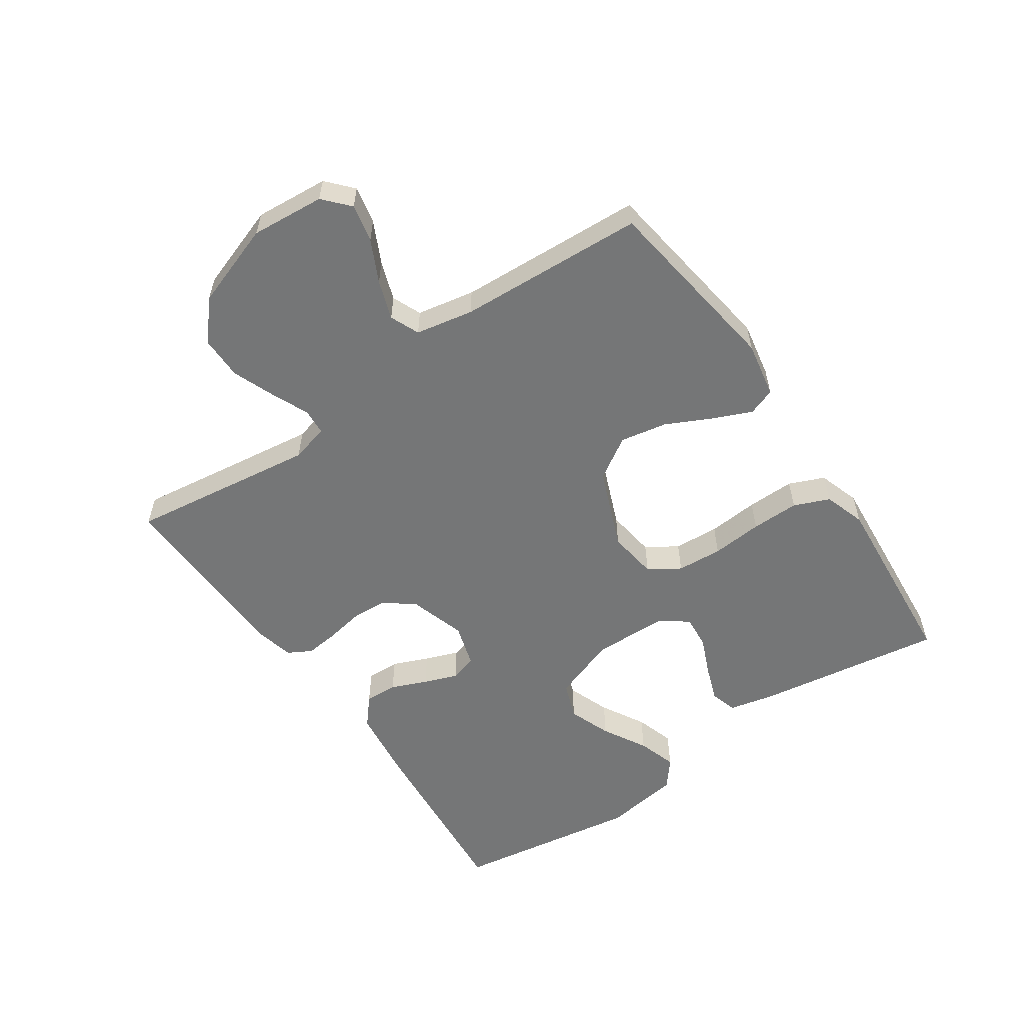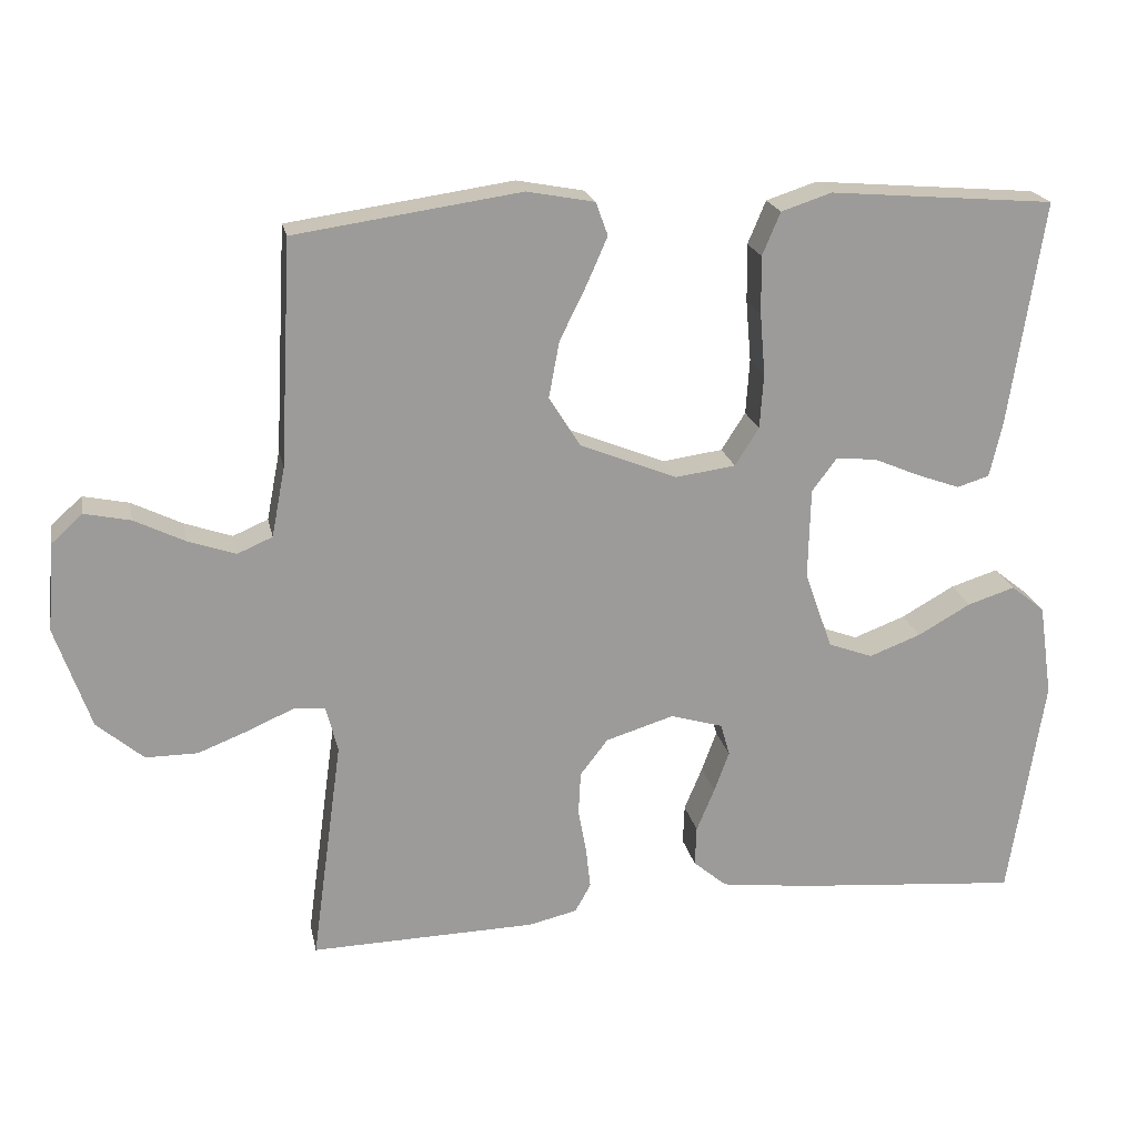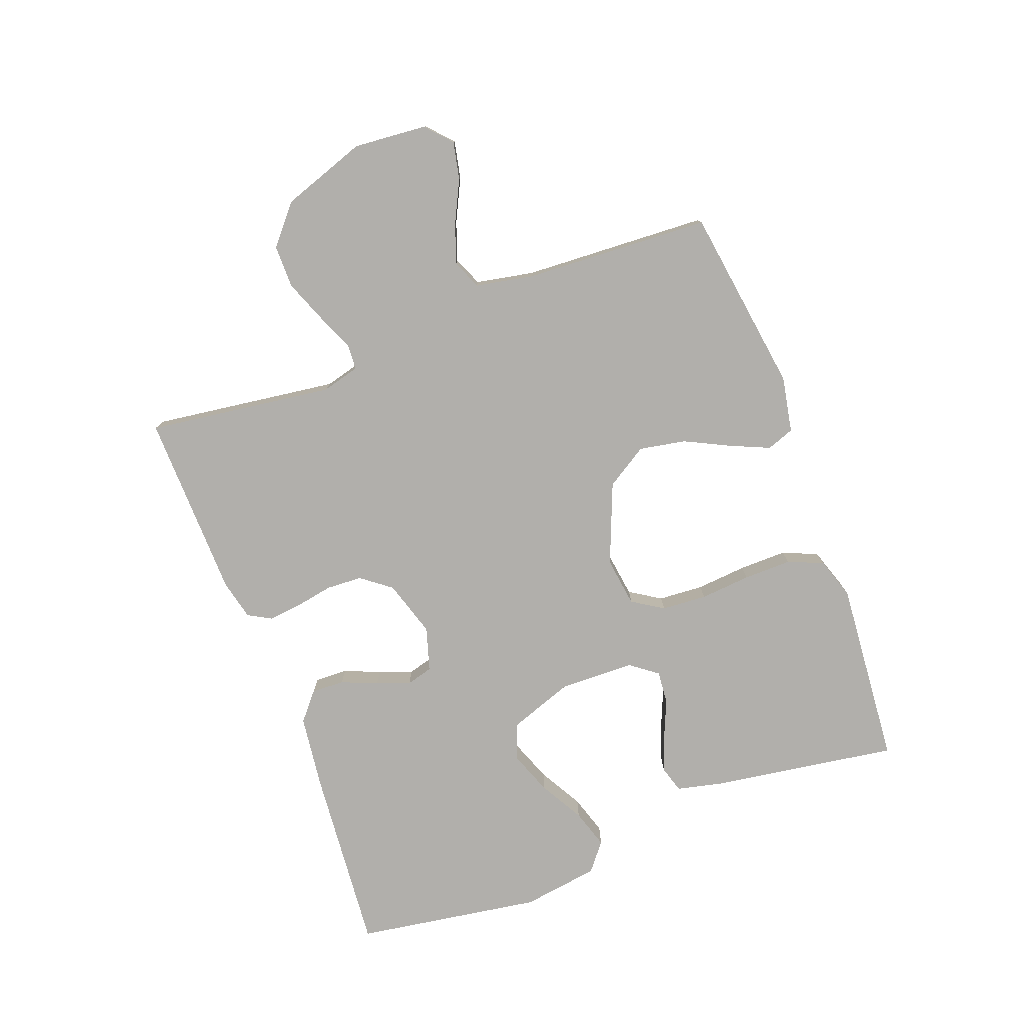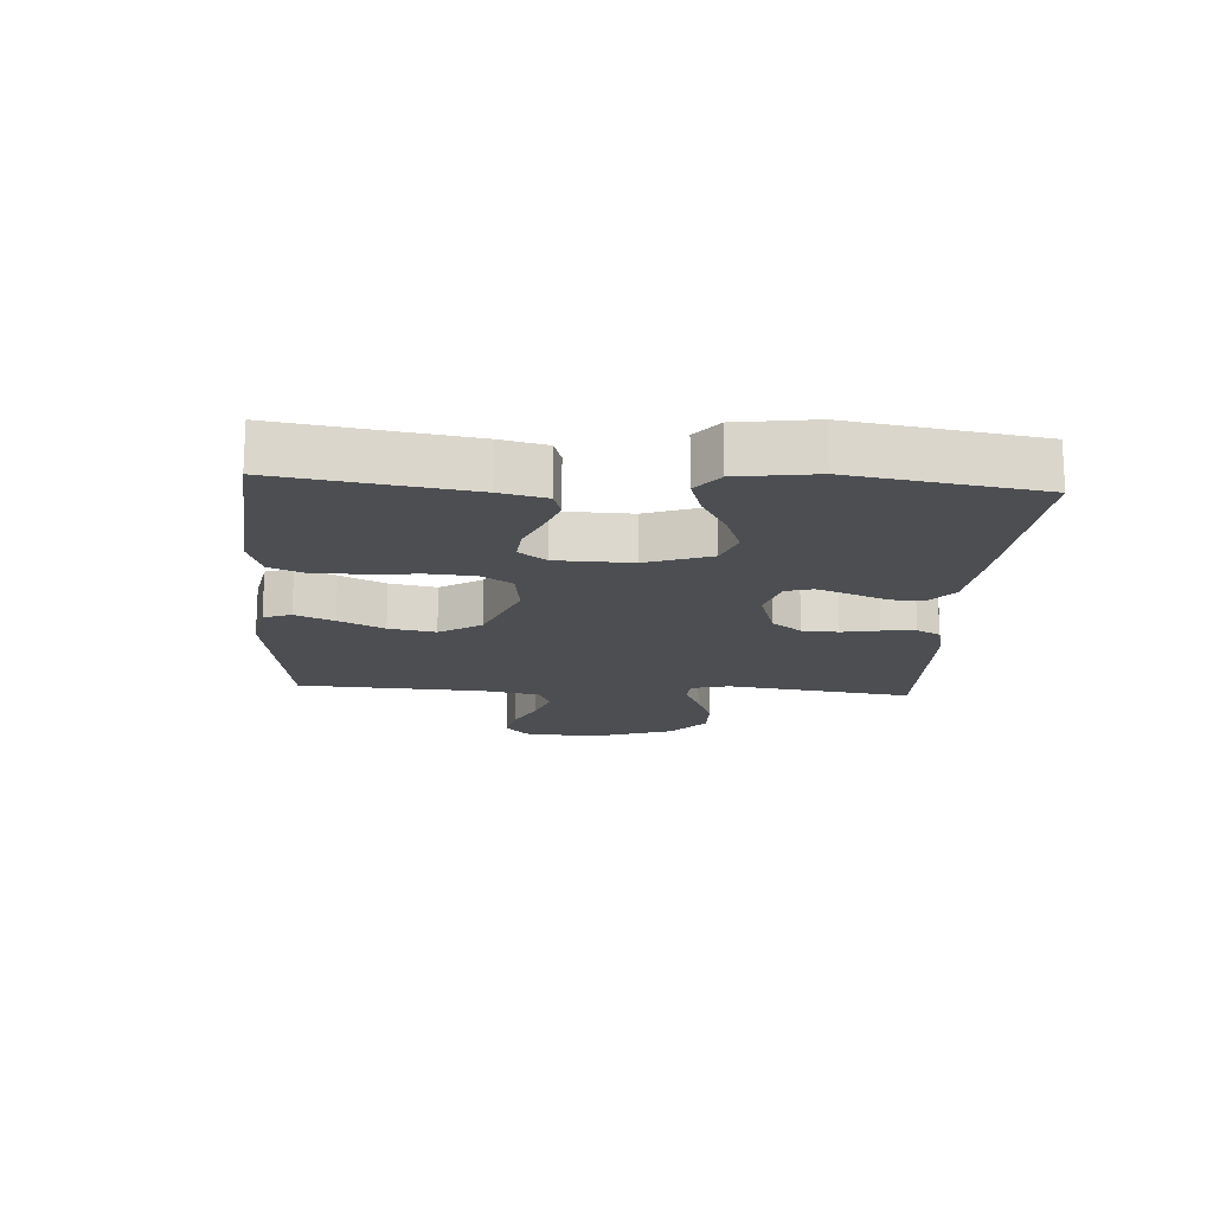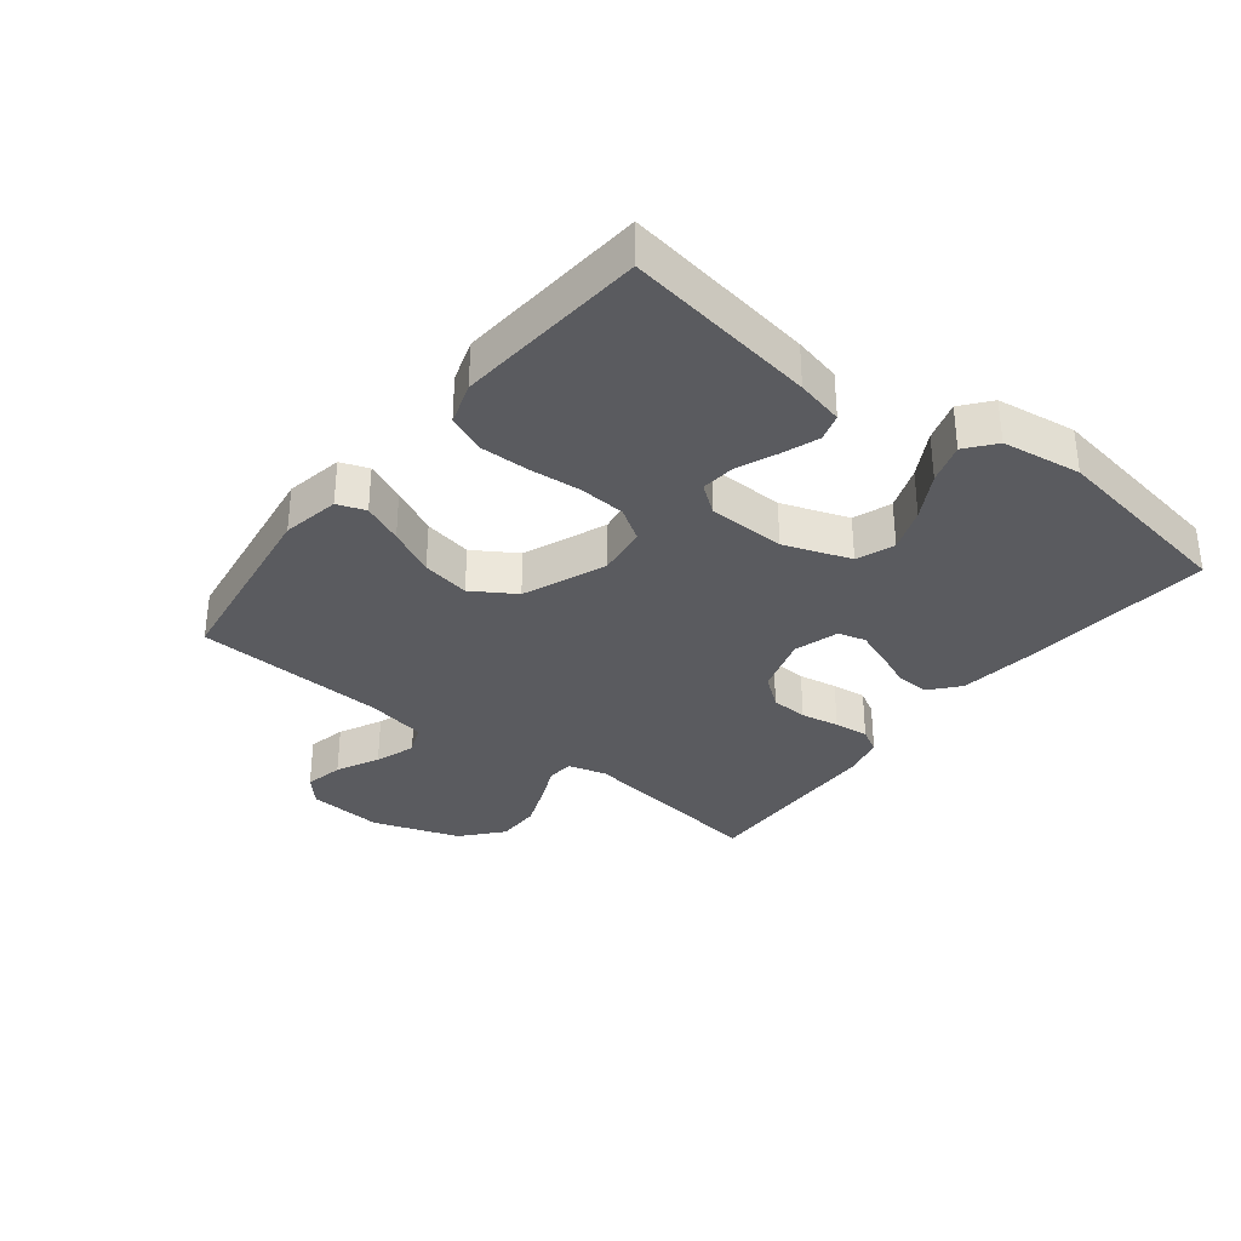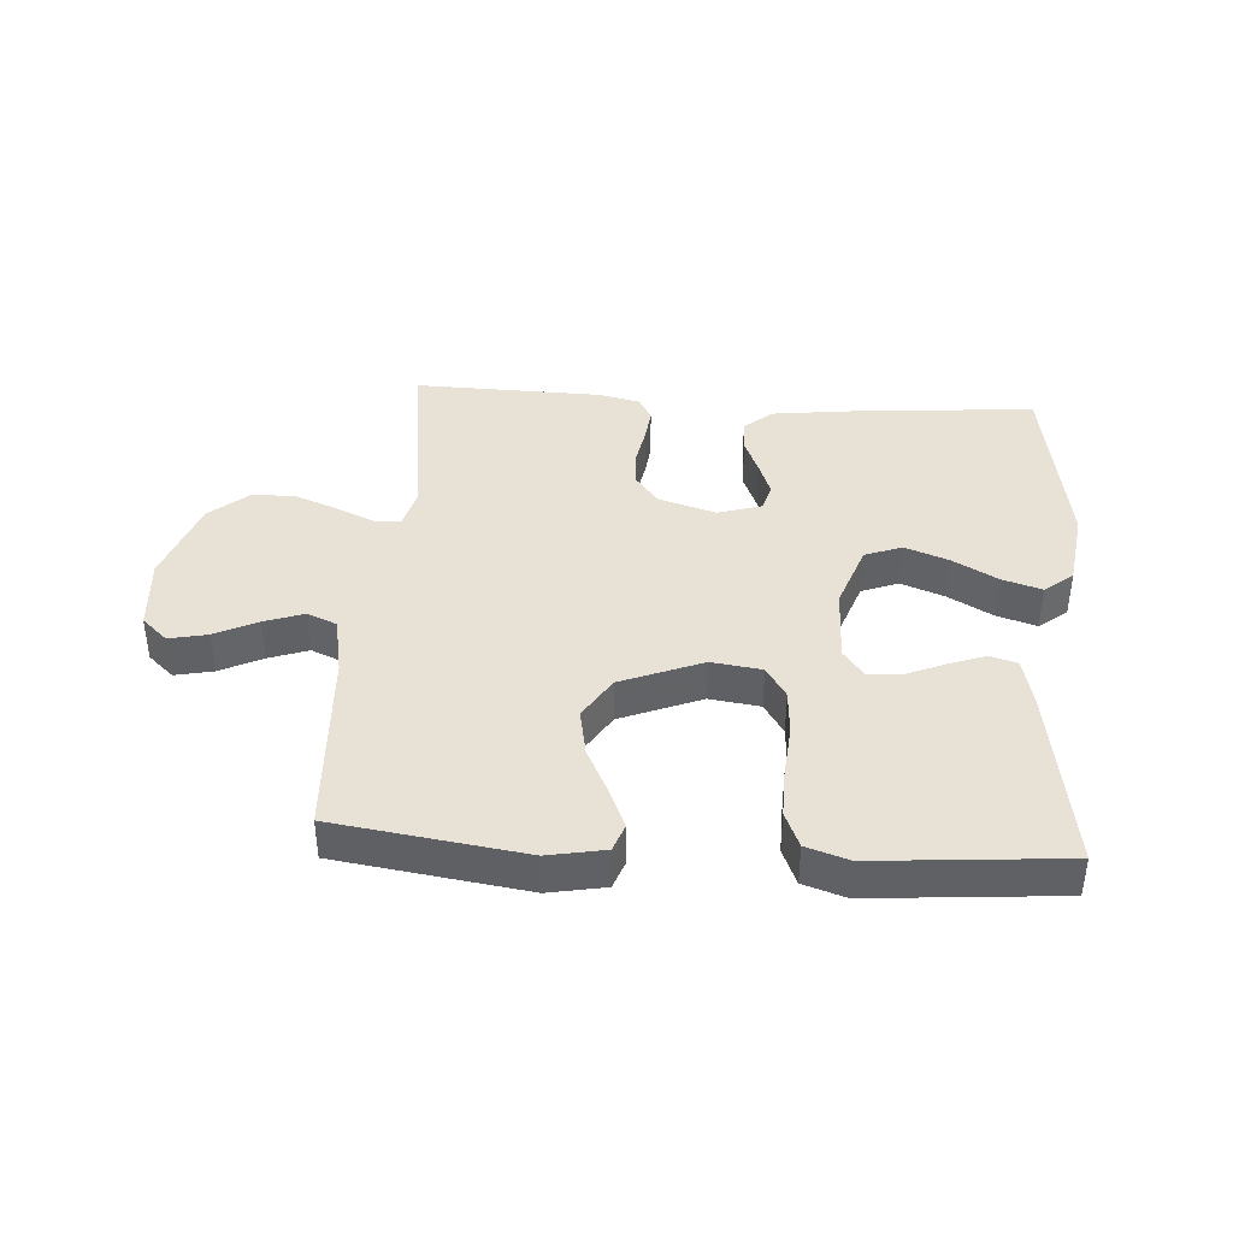
<metadata>
{"format":"obj","ext":"obj","renderer":"f3d","projection":"perspective","resolution":1024,"background":"white","views":[{"elev":-56.7,"azim":-55.5,"up":"+Y"},{"elev":20.5,"azim":-11.4,"up":"+Z"},{"elev":-78.2,"azim":-69.4,"up":"+Y"},{"elev":-16.7,"azim":86.2,"up":"+Y"},{"elev":-33.4,"azim":51.9,"up":"+Y"},{"elev":40.2,"azim":3.9,"up":"+Y"}]}
</metadata>
<code>
v -0.5 0.07 0.5
v -0.2 0.07 0.543
v -0.11 0.07 0.526
v -0.094 0.07 0.482
v -0.121 0.07 0.42
v -0.157 0.07 0.347
v -0.171 0.07 0.272
v -0.129 0.07 0.205
v 0 0.07 0.153
v 0.08 0.07 0.164
v 0.112 0.07 0.214
v 0.117 0.07 0.287
v 0.11 0.07 0.369
v 0.109 0.07 0.446
v 0.133 0.07 0.503
v 0.2 0.07 0.525
v 0.5 0.07 0.5
v 0.454 0.07 0.2
v 0.437 0.07 0.126
v 0.394 0.07 0.113
v 0.336 0.07 0.134
v 0.275 0.07 0.16
v 0.221 0.07 0.165
v 0.188 0.07 0.121
v 0.185 0.07 0
v 0.222 0.07 -0.104
v 0.281 0.07 -0.126
v 0.35 0.07 -0.1
v 0.421 0.07 -0.06
v 0.484 0.07 -0.04
v 0.529 0.07 -0.076
v 0.547 0.07 -0.2
v 0.5 0.07 -0.5
v 0.2 0.07 -0.474
v 0.081 0.07 -0.459
v 0.036 0.07 -0.421
v 0.038 0.07 -0.368
v 0.062 0.07 -0.31
v 0.082 0.07 -0.256
v 0.07 0.07 -0.213
v 0 0.07 -0.192
v -0.091 0.07 -0.22
v -0.128 0.07 -0.268
v -0.131 0.07 -0.326
v -0.12 0.07 -0.386
v -0.114 0.07 -0.44
v -0.135 0.07 -0.478
v -0.2 0.07 -0.493
v -0.5 0.07 -0.5
v -0.459 0.07 -0.2
v -0.475 0.07 -0.139
v -0.517 0.07 -0.136
v -0.576 0.07 -0.162
v -0.645 0.07 -0.189
v -0.714 0.07 -0.189
v -0.776 0.07 -0.136
v -0.823 0.07 0
v -0.813 0.07 0.118
v -0.772 0.07 0.155
v -0.711 0.07 0.142
v -0.644 0.07 0.109
v -0.581 0.07 0.087
v -0.534 0.07 0.107
v -0.516 0.07 0.2
v -0.5 0 0.5
v -0.2 0 0.543
v -0.11 0 0.526
v -0.094 0 0.482
v -0.121 0 0.42
v -0.157 0 0.347
v -0.171 0 0.272
v -0.129 0 0.205
v 0 0 0.153
v 0.08 0 0.164
v 0.112 0 0.214
v 0.117 0 0.287
v 0.11 0 0.369
v 0.109 0 0.446
v 0.133 0 0.503
v 0.2 0 0.525
v 0.5 0 0.5
v 0.454 0 0.2
v 0.437 0 0.126
v 0.394 0 0.113
v 0.336 0 0.134
v 0.275 0 0.16
v 0.221 0 0.165
v 0.188 0 0.121
v 0.185 0 0
v 0.222 0 -0.104
v 0.281 0 -0.126
v 0.35 0 -0.1
v 0.421 0 -0.06
v 0.484 0 -0.04
v 0.529 0 -0.076
v 0.547 0 -0.2
v 0.5 0 -0.5
v 0.2 0 -0.474
v 0.081 0 -0.459
v 0.036 0 -0.421
v 0.038 0 -0.368
v 0.062 0 -0.31
v 0.082 0 -0.256
v 0.07 0 -0.213
v 0 0 -0.192
v -0.091 0 -0.22
v -0.128 0 -0.268
v -0.131 0 -0.326
v -0.12 0 -0.386
v -0.114 0 -0.44
v -0.135 0 -0.478
v -0.2 0 -0.493
v -0.5 0 -0.5
v -0.459 0 -0.2
v -0.475 0 -0.139
v -0.517 0 -0.136
v -0.576 0 -0.162
v -0.645 0 -0.189
v -0.714 0 -0.189
v -0.776 0 -0.136
v -0.823 0 0
v -0.813 0 0.118
v -0.772 0 0.155
v -0.711 0 0.142
v -0.644 0 0.109
v -0.581 0 0.087
v -0.534 0 0.107
v -0.516 0 0.2
f 58 59 60 61
f 58 61 62
f 57 58 62
f 56 57 62
f 55 56 62 63
f 52 53 54 55
f 47 48 49 50
f 47 50 51
f 44 45 46 47
f 44 47 51
f 43 44 51
f 42 43 51
f 41 42 51
f 35 36 37 38
f 35 38 39
f 34 35 39
f 33 34 39 40
f 31 32 33 40
f 28 29 30 31
f 27 28 31 40
f 19 20 21 22
f 17 18 19 22
f 17 22 23
f 16 17 23
f 15 16 23 24
f 12 13 14 15
f 11 12 15 24
f 3 4 5 6
f 1 2 3 6
f 64 1 6 7
f 63 64 7 8
f 52 55 63 8
f 51 52 8 9
f 41 51 9 10
f 26 27 40 41
f 25 26 41 10
f 10 11 24 25
f 125 124 123 122
f 126 125 122
f 126 122 121
f 126 121 120
f 127 126 120 119
f 119 118 117 116
f 114 113 112 111
f 115 114 111
f 111 110 109 108
f 115 111 108
f 115 108 107
f 115 107 106
f 115 106 105
f 102 101 100 99
f 103 102 99
f 103 99 98
f 104 103 98 97
f 104 97 96 95
f 95 94 93 92
f 104 95 92 91
f 86 85 84 83
f 86 83 82 81
f 87 86 81
f 87 81 80
f 88 87 80 79
f 79 78 77 76
f 88 79 76 75
f 70 69 68 67
f 70 67 66 65
f 71 70 65 128
f 72 71 128 127
f 72 127 119 116
f 73 72 116 115
f 74 73 115 105
f 105 104 91 90
f 74 105 90 89
f 89 88 75 74
f 1 65 66 2
f 2 66 67 3
f 3 67 68 4
f 4 68 69 5
f 5 69 70 6
f 6 70 71 7
f 7 71 72 8
f 8 72 73 9
f 9 73 74 10
f 10 74 75 11
f 11 75 76 12
f 12 76 77 13
f 13 77 78 14
f 14 78 79 15
f 15 79 80 16
f 16 80 81 17
f 17 81 82 18
f 18 82 83 19
f 19 83 84 20
f 20 84 85 21
f 21 85 86 22
f 22 86 87 23
f 23 87 88 24
f 24 88 89 25
f 25 89 90 26
f 26 90 91 27
f 27 91 92 28
f 28 92 93 29
f 29 93 94 30
f 30 94 95 31
f 31 95 96 32
f 32 96 97 33
f 33 97 98 34
f 34 98 99 35
f 35 99 100 36
f 36 100 101 37
f 37 101 102 38
f 38 102 103 39
f 39 103 104 40
f 40 104 105 41
f 41 105 106 42
f 42 106 107 43
f 43 107 108 44
f 44 108 109 45
f 45 109 110 46
f 46 110 111 47
f 47 111 112 48
f 48 112 113 49
f 49 113 114 50
f 50 114 115 51
f 51 115 116 52
f 52 116 117 53
f 53 117 118 54
f 54 118 119 55
f 55 119 120 56
f 56 120 121 57
f 57 121 122 58
f 58 122 123 59
f 59 123 124 60
f 60 124 125 61
f 61 125 126 62
f 62 126 127 63
f 63 127 128 64
f 64 128 65 1

</code>
